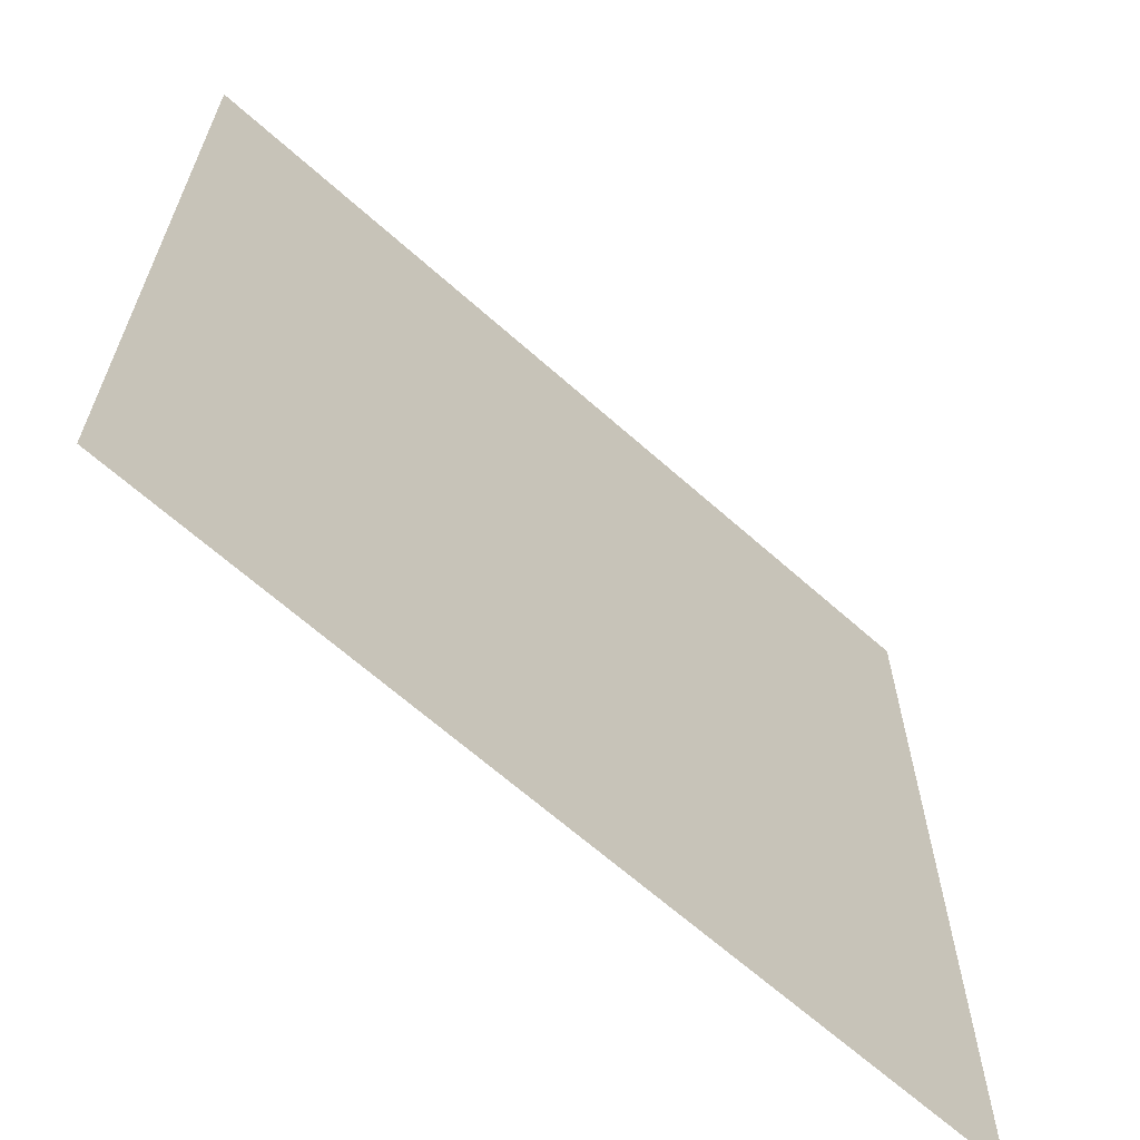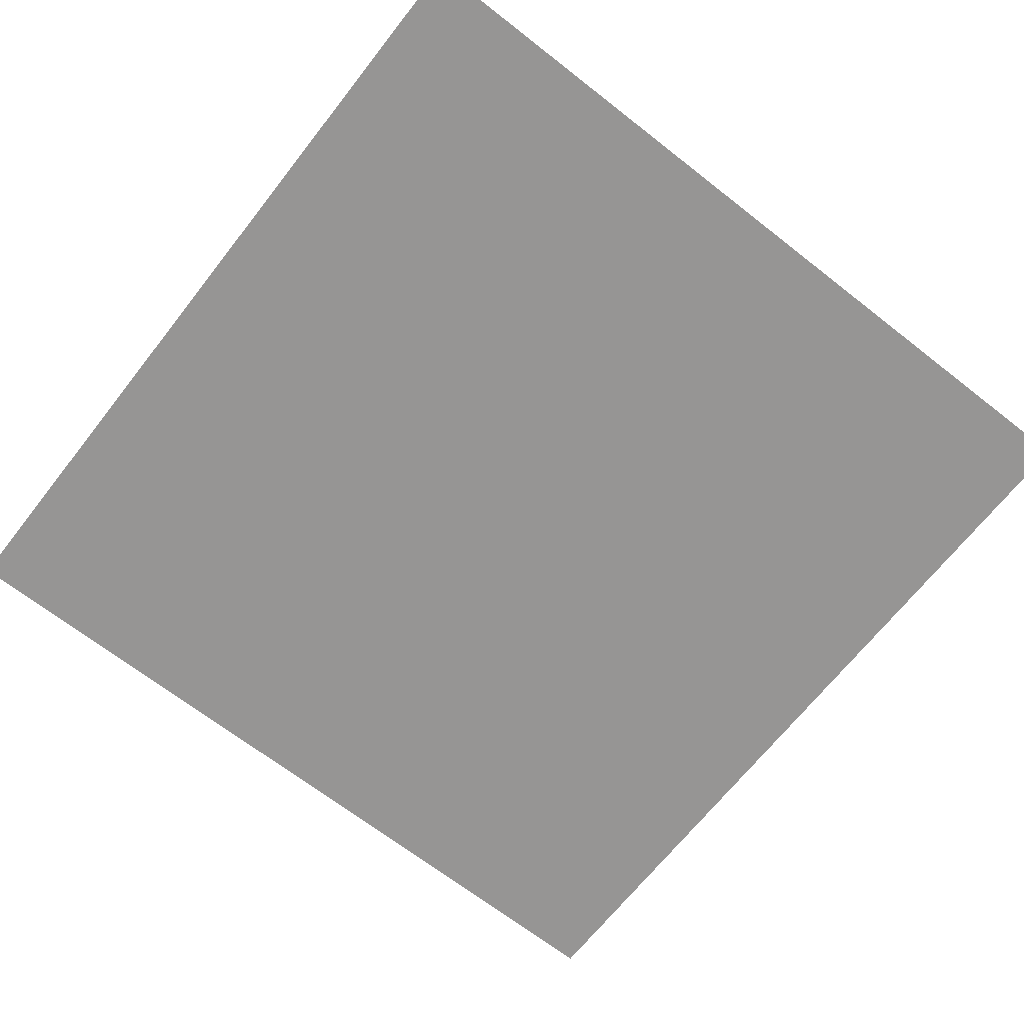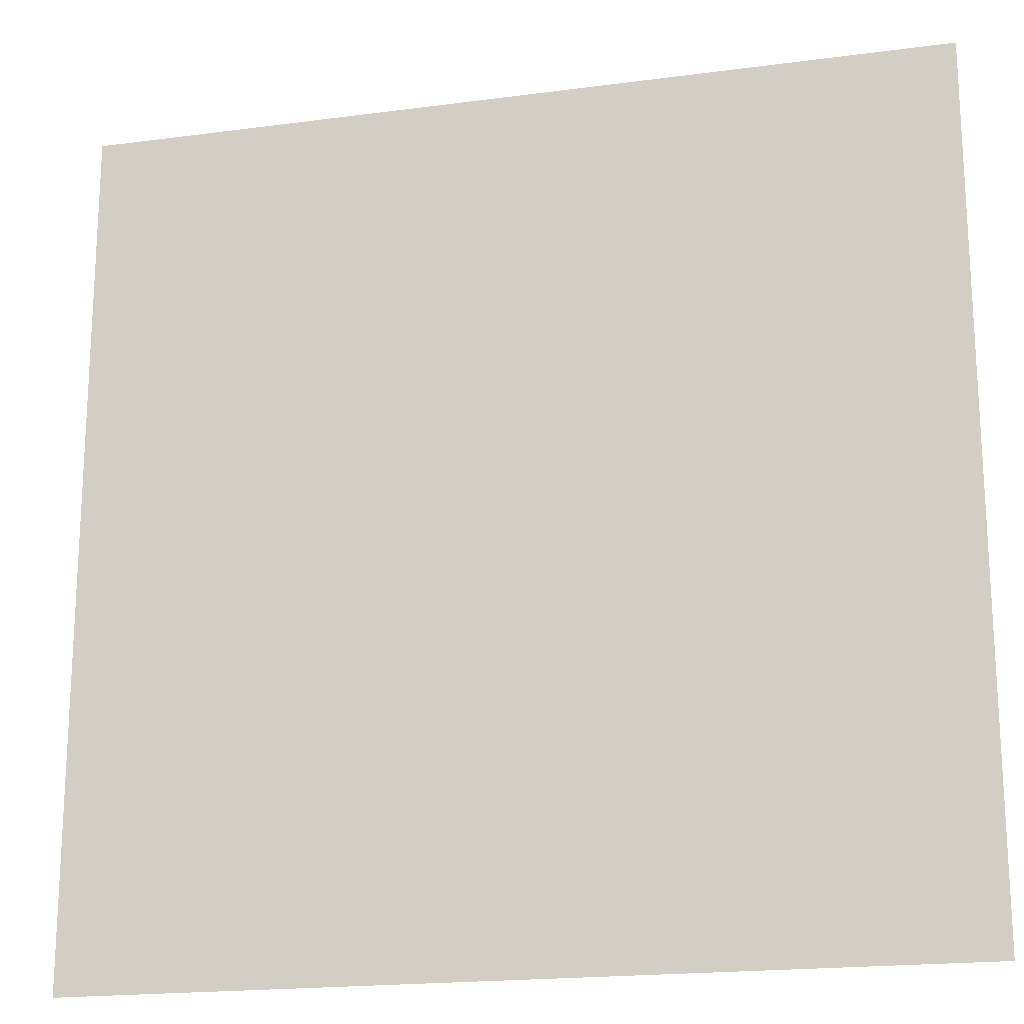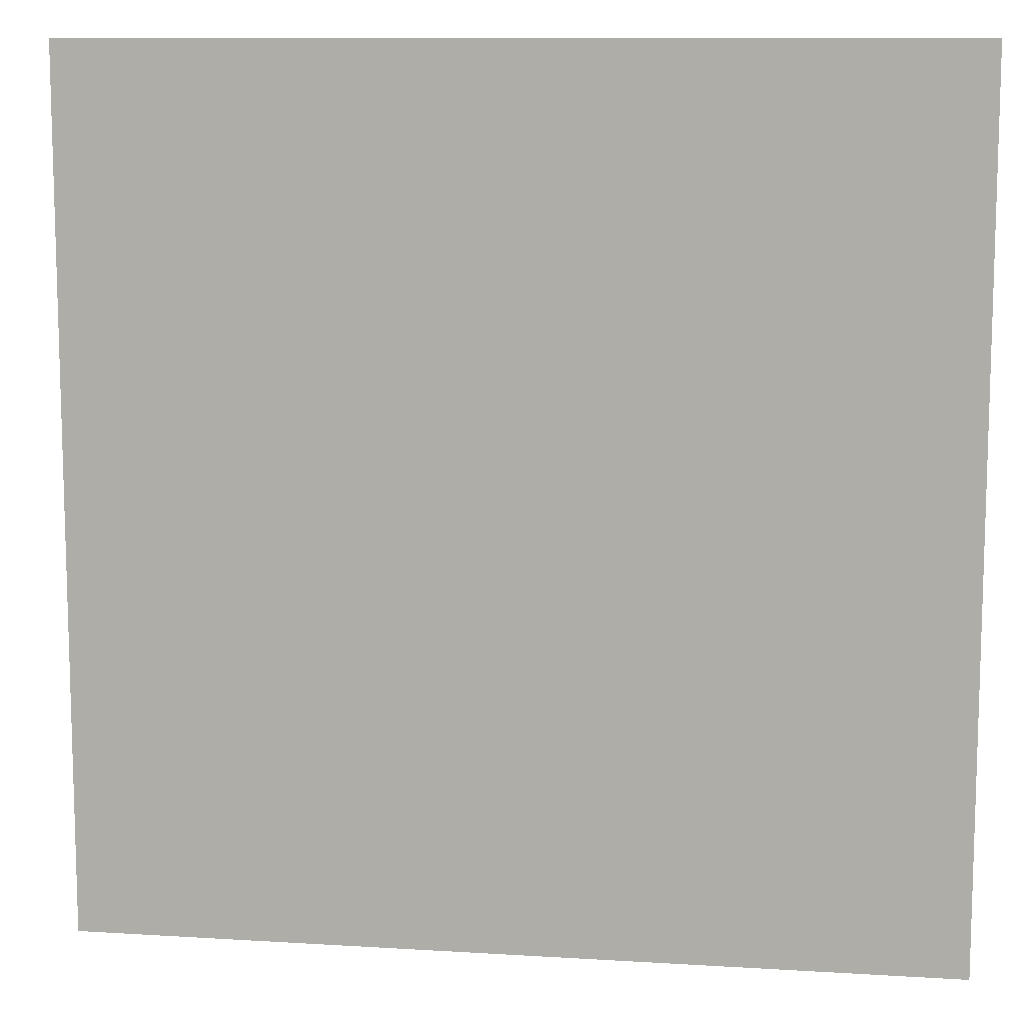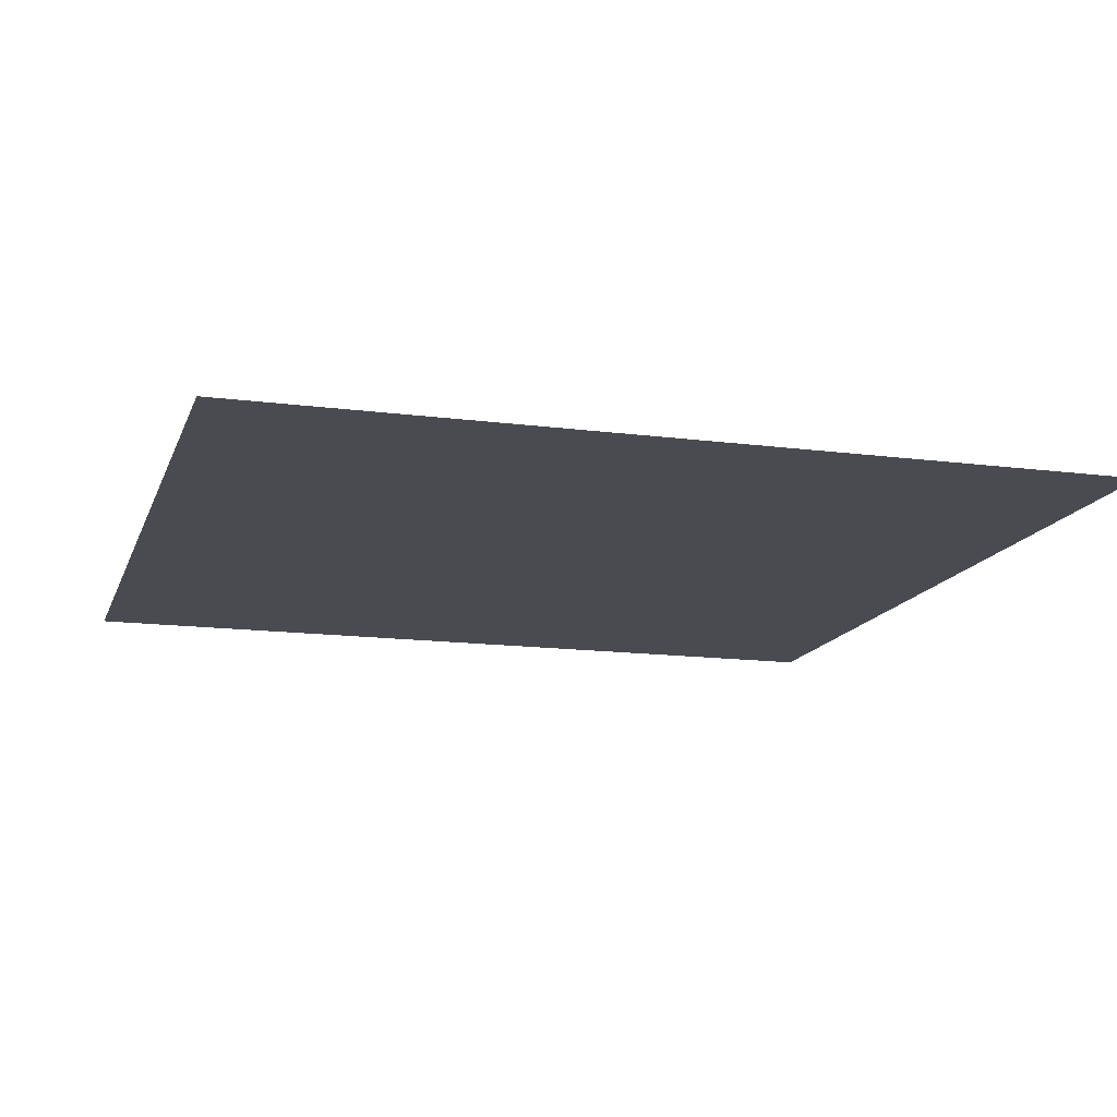
<metadata>
{"format":"obj","ext":"obj","renderer":"f3d","projection":"perspective","resolution":1024,"background":"white","views":[{"elev":-65.4,"azim":138.1,"up":"+Y"},{"elev":-67.6,"azim":141.9,"up":"+Z"},{"elev":-19.0,"azim":14.2,"up":"+Y"},{"elev":10.6,"azim":-171.2,"up":"+Y"},{"elev":-14.4,"azim":164.0,"up":"+Z"}]}
</metadata>
<code>
v -112 -16 0
v -128 -16 0
v -128 0 0
v -112 0 0
v -128 -16 0
v -144 -16 0
v -144 0 0
v -128 0 0
v -112 -32 0
v -128 -32 0
v -128 -16 0
v -112 -16 0
v -128 -32 0
v -144 -32 0
v -144 -16 0
v -128 -16 0
g cave5_mesh_0013
f 1 2 3 4
f 5 6 7 8
f 9 10 11 12
f 13 14 15 16

</code>
